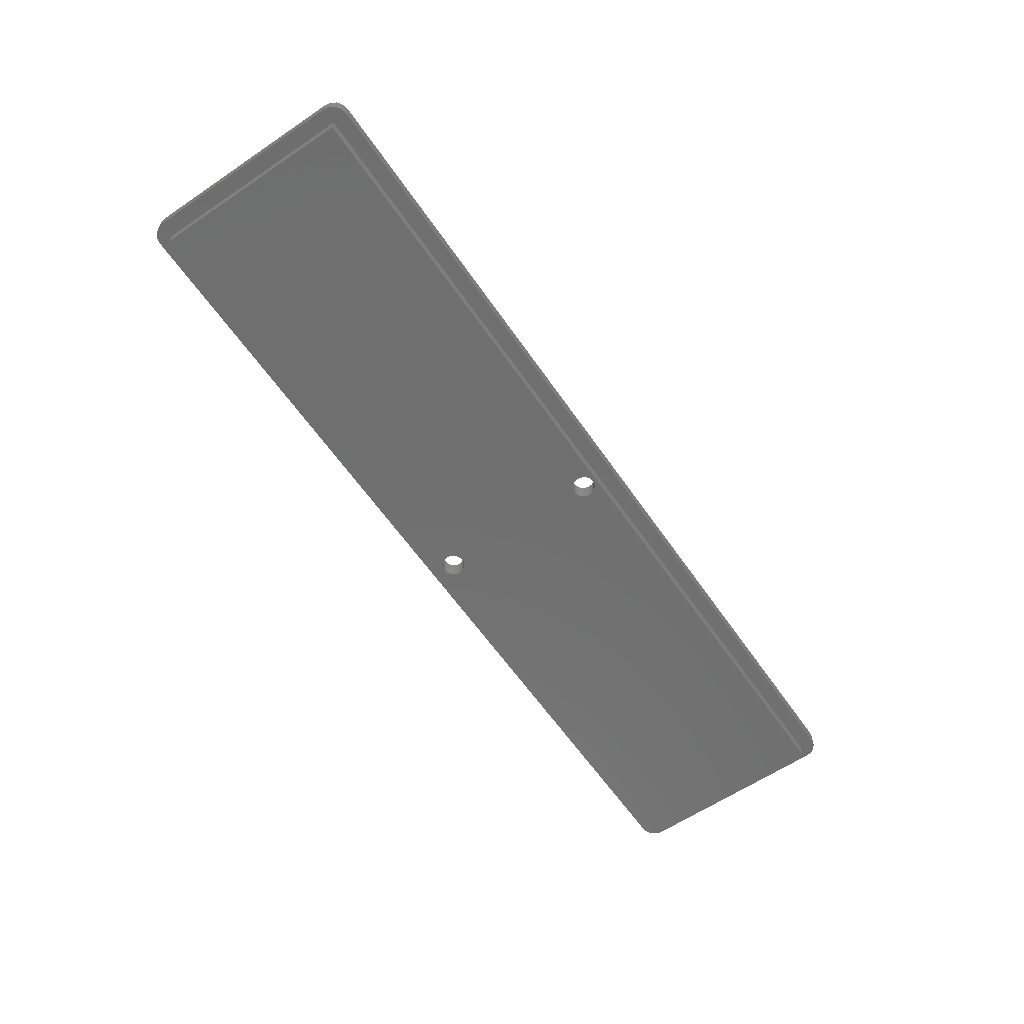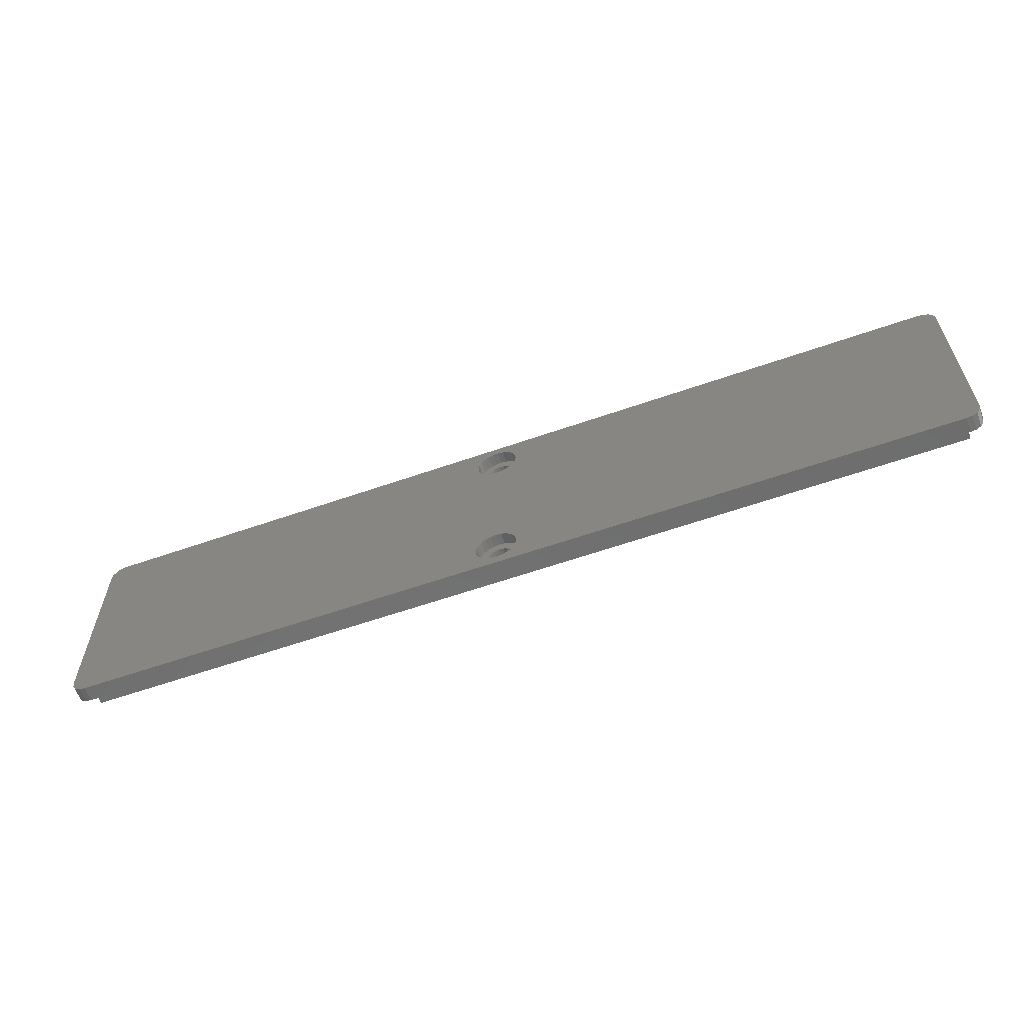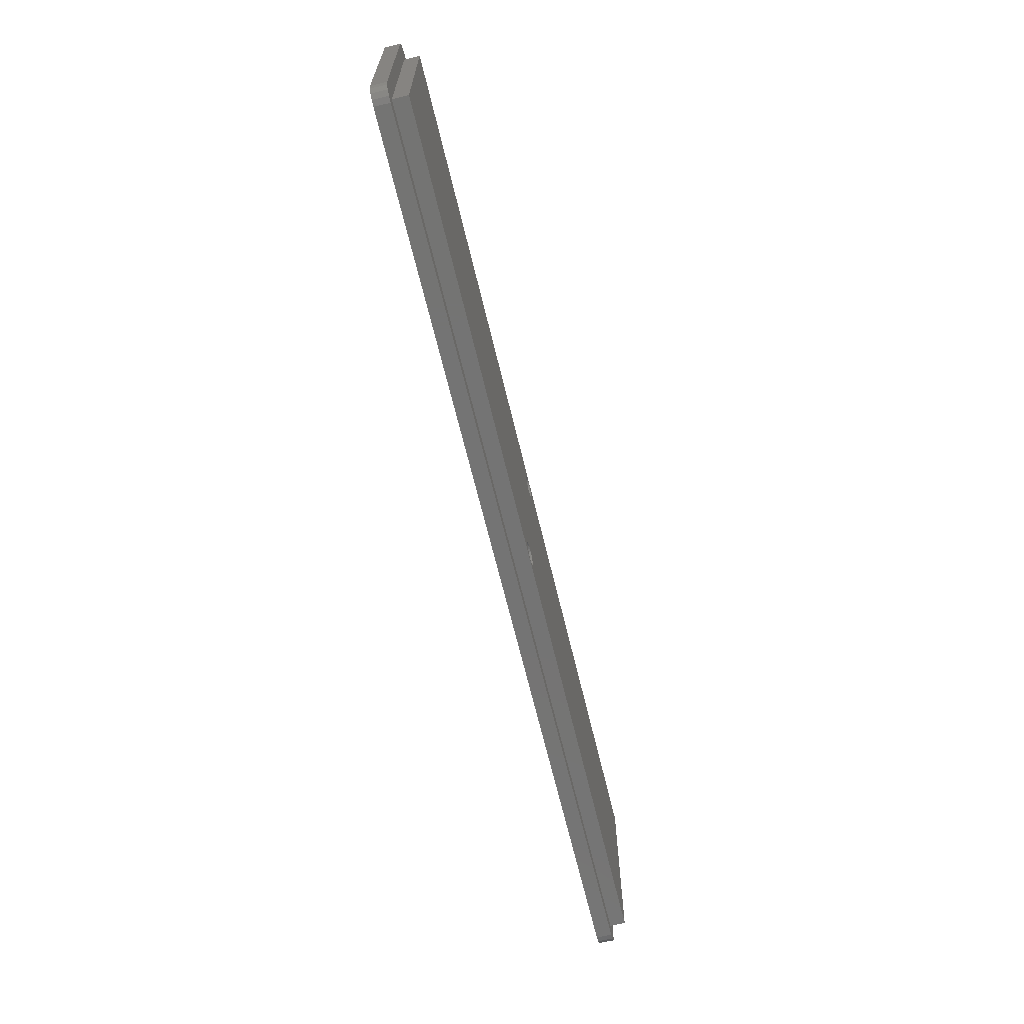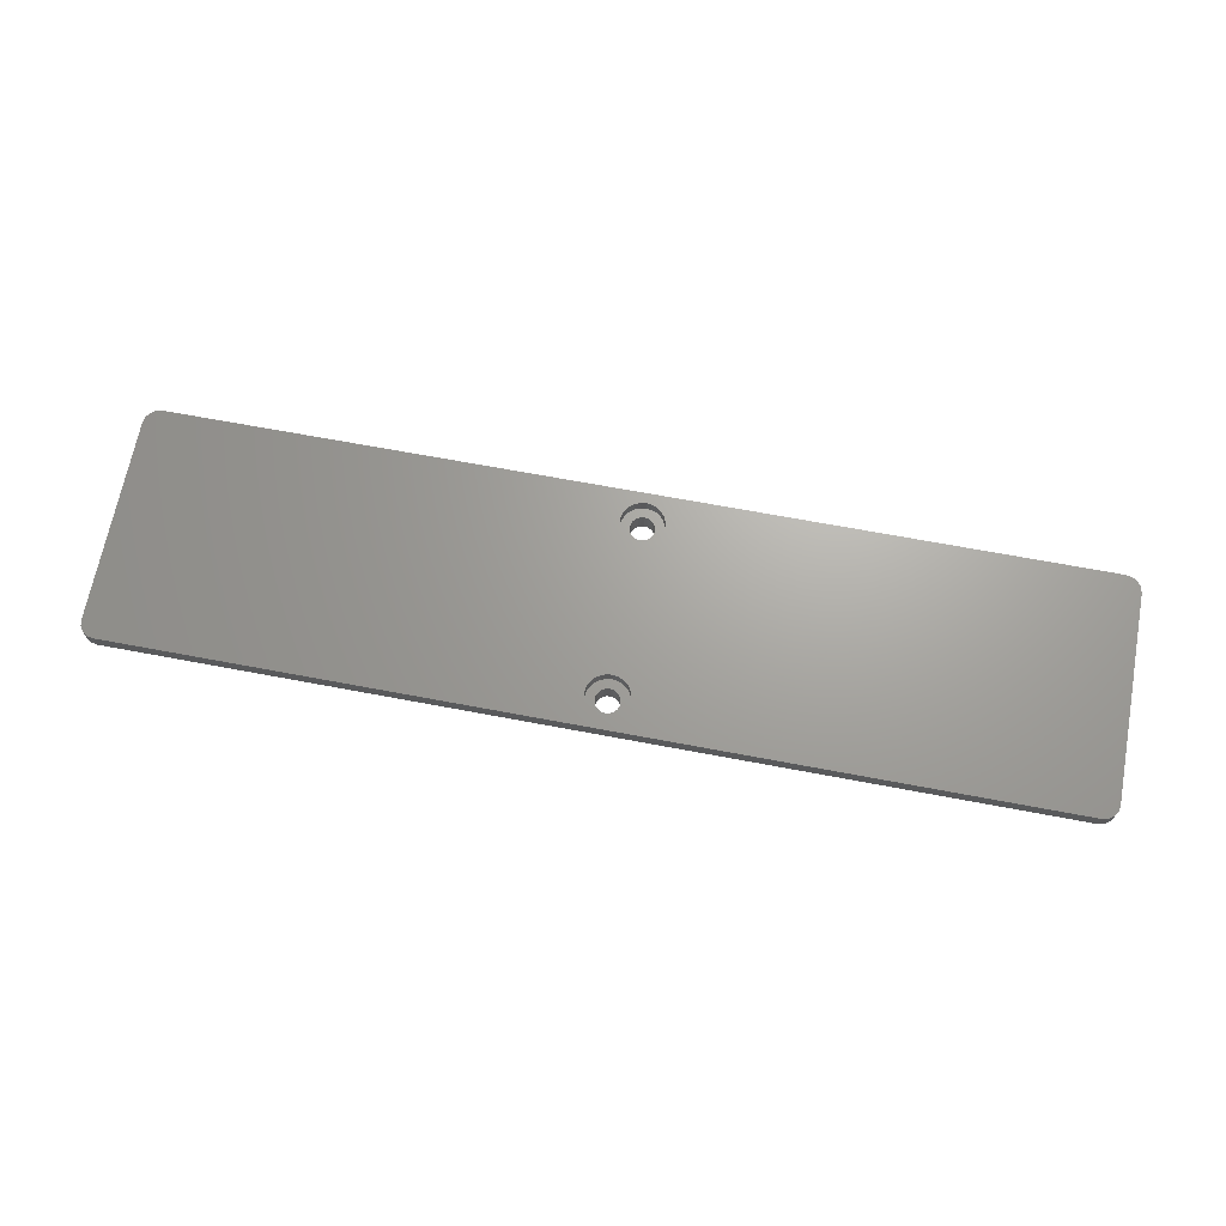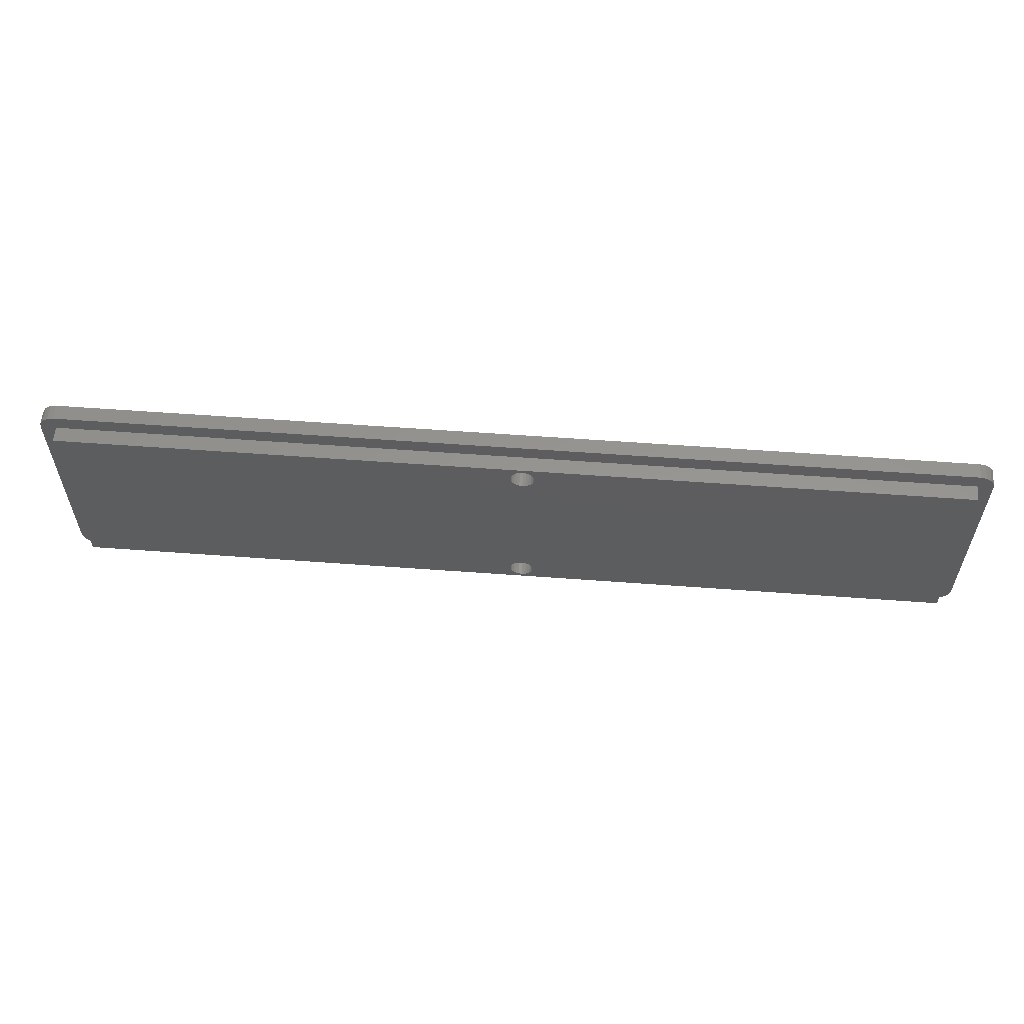
<metadata>
{"format":"stl","ext":"stl","renderer":"f3d","projection":"perspective","resolution":1024,"background":"white","views":[{"elev":-61.2,"azim":124.5,"up":"+Z"},{"elev":-60.2,"azim":19.7,"up":"+Y"},{"elev":-66.4,"azim":103.5,"up":"+Y"},{"elev":67.8,"azim":-169.3,"up":"+Z"},{"elev":57.8,"azim":-175.6,"up":"+Y"}]}
</metadata>
<code>
# stl→obj: 240 verts, 484 faces
v 118 -28 22
v 2 -28 20
v 118 -28 20
v 2 -28 22
v 2 -2 22
v 2 -2.001 20
v 118 -2.001 20
v 118 -2 22
v 57.05 -4.001 20
v 57.1 -25.61 20
v 57.05 -26 20
v 57.1 -4.389 20
v 57.25 -25.25 20
v 57.25 -4.751 20
v 57.49 -24.94 20
v 57.49 -5.062 20
v 57.8 -24.7 20
v 57.8 -5.3 20
v 58.16 -24.55 20
v 58.16 -5.45 20
v 58.55 -24.5 20
v 58.55 -5.501 20
v 58.94 -24.55 20
v 58.94 -5.45 20
v 59.3 -24.7 20
v 59.3 -5.3 20
v 59.61 -24.94 20
v 59.61 -5.062 20
v 59.85 -25.25 20
v 59.85 -4.751 20
v 60 -25.61 20
v 60 -4.389 20
v 60.05 -26 20
v 60.05 -4.001 20
v 57.8 -2.702 20
v 58.16 -2.552 20
v 58.55 -2.501 20
v 57.49 -2.94 20
v 57.25 -3.251 20
v 57.1 -3.613 20
v 58.94 -2.552 20
v 59.3 -2.702 20
v 59.61 -2.94 20
v 59.85 -3.251 20
v 60 -3.613 20
v 58.55 -27.5 20
v 58.16 -27.45 20
v 57.8 -27.3 20
v 57.49 -27.06 20
v 57.25 -26.75 20
v 57.1 -26.39 20
v 58.94 -27.45 20
v 59.3 -27.3 20
v 59.61 -27.06 20
v 59.85 -26.75 20
v 60 -26.39 20
v 118 -30 24
v 2 -30 22
v 118 -30 22
v 2 -30 24
v 55.93 -25.35 24
v 55.85 -3.884 24
v 55.85 -26.05 24
v 55.91 -4.586 24
v 56.16 -5.249 24
v 56.19 -24.69 24
v 56.56 -5.826 24
v 56.61 -24.13 24
v 57.1 -6.279 24
v 57.16 -23.69 24
v 57.74 -6.576 24
v 57.8 -23.41 24
v 58.43 -6.698 24
v 58.5 -23.3 24
v 59.14 -6.637 24
v 59.2 -23.38 24
v 59.8 -6.395 24
v 59.86 -23.64 24
v 60.37 -5.991 24
v 60.42 -24.06 24
v 60.83 -5.451 24
v 60.86 -24.61 24
v 61.13 -4.812 24
v 61.14 -25.25 24
v 61.25 -4.118 24
v 61.25 -25.95 24
v 55.96 -26.75 24
v 56.24 -27.39 24
v 56.68 -27.94 24
v 57.24 -28.36 24
v 57.9 -28.62 24
v 58.6 -28.7 24
v 59.3 -28.59 24
v 59.94 -28.31 24
v 60.49 -27.87 24
v 60.91 -27.31 24
v 61.17 -26.65 24
v 0.1522 -28.77 24
v 2.115e-15 -2 24
v 2.115e-15 -28 24
v 0.1522 -1.235 24
v 0.5858 -0.5858 24
v 0.5858 -29.41 24
v 1.235 -0.1522 24
v 1.235 -29.85 24
v 2 0 24
v 57.3 -1.607 24
v 57.96 -1.365 24
v 58.67 -1.304 24
v 118 -1.671e-14 24
v 56.73 -2.011 24
v 56.27 -2.551 24
v 55.97 -3.19 24
v 59.36 -1.426 24
v 60 -1.723 24
v 60.54 -2.176 24
v 60.94 -2.753 24
v 61.19 -3.416 24
v 118.8 -29.85 24
v 118.8 -0.1522 24
v 119.4 -29.41 24
v 119.4 -0.5858 24
v 119.8 -28.77 24
v 119.8 -1.235 24
v 120 -28 24
v 120 -2 24
v 118 -5.64e-15 22
v 2 0 22
v 2.115e-15 -28 22
v 2.115e-15 -2 22
v 120 -2 22
v 120 -28 22
v 119.8 -1.235 22
v 119.4 -0.5858 22
v 118.8 -0.1522 22
v 118.8 -29.85 22
v 119.4 -29.41 22
v 119.8 -28.77 22
v 0.1522 -1.235 22
v 0.1522 -28.77 22
v 0.5858 -0.5858 22
v 0.5858 -29.41 22
v 1.235 -0.1522 22
v 1.235 -29.85 22
v 57.1 -26.39 22.5
v 57.05 -26 22.5
v 57.1 -25.61 22.5
v 57.25 -25.25 22.5
v 57.49 -24.94 22.5
v 57.8 -24.7 22.5
v 58.16 -24.55 22.5
v 58.55 -24.5 22.5
v 58.94 -24.55 22.5
v 59.3 -24.7 22.5
v 59.61 -24.94 22.5
v 59.85 -25.25 22.5
v 60 -25.61 22.5
v 60.05 -26 22.5
v 60 -26.39 22.5
v 59.85 -26.75 22.5
v 59.61 -27.06 22.5
v 59.3 -27.3 22.5
v 58.94 -27.45 22.5
v 58.55 -27.5 22.5
v 58.16 -27.45 22.5
v 57.8 -27.3 22.5
v 57.49 -27.06 22.5
v 57.25 -26.75 22.5
v 59.3 -5.3 22.5
v 59.61 -5.062 22.5
v 58.94 -5.45 22.5
v 58.55 -5.501 22.5
v 58.16 -5.45 22.5
v 57.8 -5.3 22.5
v 57.49 -5.062 22.5
v 57.25 -4.751 22.5
v 57.1 -4.389 22.5
v 57.05 -4.001 22.5
v 57.1 -3.613 22.5
v 57.25 -3.251 22.5
v 57.49 -2.94 22.5
v 57.8 -2.702 22.5
v 58.16 -2.552 22.5
v 58.55 -2.501 22.5
v 58.94 -2.552 22.5
v 59.3 -2.702 22.5
v 59.61 -2.94 22.5
v 59.85 -3.251 22.5
v 60 -3.613 22.5
v 60.05 -4.001 22.5
v 60 -4.389 22.5
v 59.85 -4.751 22.5
v 55.91 -4.586 22.5
v 55.97 -3.19 22.5
v 55.85 -3.884 22.5
v 56.16 -5.249 22.5
v 56.27 -2.551 22.5
v 56.56 -5.826 22.5
v 56.73 -2.011 22.5
v 57.1 -6.279 22.5
v 57.74 -6.576 22.5
v 58.43 -6.698 22.5
v 59.14 -6.637 22.5
v 59.8 -6.395 22.5
v 60.37 -5.991 22.5
v 57.3 -1.607 22.5
v 57.96 -1.365 22.5
v 58.67 -1.304 22.5
v 59.36 -1.426 22.5
v 60 -1.723 22.5
v 60.54 -2.176 22.5
v 60.83 -5.451 22.5
v 60.94 -2.753 22.5
v 61.13 -4.812 22.5
v 61.19 -3.416 22.5
v 61.25 -4.118 22.5
v 57.24 -28.36 22.5
v 56.68 -27.94 22.5
v 57.9 -28.62 22.5
v 58.6 -28.7 22.5
v 59.3 -28.59 22.5
v 59.94 -28.31 22.5
v 60.49 -27.87 22.5
v 60.42 -24.06 22.5
v 60.86 -24.61 22.5
v 60.91 -27.31 22.5
v 61.14 -25.25 22.5
v 61.17 -26.65 22.5
v 61.25 -25.95 22.5
v 55.96 -26.75 22.5
v 55.93 -25.35 22.5
v 55.85 -26.05 22.5
v 56.19 -24.69 22.5
v 56.24 -27.39 22.5
v 56.61 -24.13 22.5
v 57.16 -23.69 22.5
v 57.8 -23.41 22.5
v 58.5 -23.3 22.5
v 59.2 -23.38 22.5
v 59.86 -23.64 22.5
f 1 2 3
f 2 1 4
f 5 2 4
f 2 5 6
f 5 7 6
f 7 5 8
f 7 1 3
f 1 7 8
f 9 10 11
f 10 9 12
f 10 12 13
f 13 12 14
f 13 14 15
f 15 14 16
f 15 16 17
f 17 16 18
f 17 18 19
f 19 18 20
f 19 20 21
f 21 20 22
f 21 22 23
f 23 22 24
f 23 24 25
f 25 24 26
f 25 26 27
f 27 26 28
f 27 28 29
f 29 28 30
f 29 30 31
f 31 30 32
f 31 32 33
f 33 32 34
f 6 35 2
f 35 6 36
f 36 6 37
f 37 6 7
f 2 35 38
f 2 38 39
f 2 39 40
f 2 40 9
f 2 9 11
f 37 7 41
f 41 7 42
f 42 7 43
f 43 7 44
f 44 7 45
f 45 7 34
f 2 46 3
f 46 2 47
f 47 2 48
f 48 2 49
f 49 2 50
f 50 2 51
f 51 2 11
f 3 46 52
f 3 52 53
f 3 53 54
f 3 54 55
f 3 55 56
f 3 56 33
f 3 33 34
f 3 34 7
f 57 58 59
f 58 57 60
f 61 62 63
f 62 61 64
f 64 61 65
f 65 61 66
f 65 66 67
f 67 66 68
f 67 68 69
f 69 68 70
f 69 70 71
f 71 70 72
f 71 72 73
f 73 72 74
f 73 74 75
f 75 74 76
f 75 76 77
f 77 76 78
f 77 78 79
f 79 78 80
f 79 80 81
f 81 80 82
f 81 82 83
f 83 82 84
f 83 84 85
f 85 84 86
f 60 87 63
f 87 60 88
f 88 60 89
f 89 60 90
f 90 60 91
f 91 60 92
f 92 60 57
f 92 57 93
f 93 57 94
f 94 57 95
f 95 57 96
f 96 57 97
f 97 57 86
f 98 99 100
f 99 98 101
f 101 98 102
f 102 98 103
f 102 103 104
f 104 103 105
f 104 105 106
f 106 105 60
f 106 60 107
f 106 107 108
f 106 108 109
f 106 109 110
f 107 60 111
f 111 60 112
f 112 60 113
f 113 60 62
f 62 60 63
f 110 109 114
f 110 114 115
f 110 115 116
f 110 116 117
f 110 117 118
f 110 118 85
f 110 85 86
f 110 86 57
f 110 57 119
f 110 119 120
f 120 119 121
f 120 121 122
f 122 121 123
f 122 123 124
f 124 123 125
f 124 125 126
f 106 127 128
f 127 106 110
f 99 129 100
f 129 99 130
f 131 125 132
f 125 131 126
f 131 124 126
f 124 131 133
f 133 122 124
f 122 133 134
f 120 134 135
f 134 120 122
f 110 135 127
f 135 110 120
f 119 59 136
f 59 119 57
f 121 136 137
f 136 121 119
f 138 121 137
f 121 138 123
f 132 123 138
f 123 132 125
f 127 5 128
f 5 127 8
f 8 127 135
f 8 135 1
f 1 135 59
f 59 135 136
f 136 135 134
f 136 134 137
f 137 134 133
f 137 133 138
f 138 133 131
f 138 131 132
f 139 129 130
f 129 139 140
f 140 139 141
f 140 141 142
f 142 141 143
f 142 143 144
f 144 143 128
f 144 128 58
f 58 128 5
f 58 5 4
f 58 4 1
f 58 1 59
f 100 140 98
f 140 100 129
f 98 142 103
f 142 98 140
f 105 142 144
f 142 105 103
f 60 144 58
f 144 60 105
f 104 128 143
f 128 104 106
f 102 143 141
f 143 102 104
f 102 139 101
f 139 102 141
f 101 130 99
f 130 101 139
f 11 145 51
f 145 11 146
f 10 146 11
f 146 10 147
f 13 147 10
f 147 13 148
f 15 148 13
f 148 15 149
f 150 15 17
f 15 150 149
f 151 17 19
f 17 151 150
f 152 19 21
f 19 152 151
f 153 21 23
f 21 153 152
f 154 23 25
f 23 154 153
f 155 25 27
f 25 155 154
f 155 29 156
f 29 155 27
f 156 31 157
f 31 156 29
f 157 33 158
f 33 157 31
f 158 56 159
f 56 158 33
f 159 55 160
f 55 159 56
f 160 54 161
f 54 160 55
f 162 54 53
f 54 162 161
f 163 53 52
f 53 163 162
f 164 52 46
f 52 164 163
f 165 46 47
f 46 165 164
f 166 47 48
f 47 166 165
f 167 48 49
f 48 167 166
f 50 167 49
f 167 50 168
f 51 168 50
f 168 51 145
f 169 28 26
f 28 169 170
f 171 26 24
f 26 171 169
f 172 24 22
f 24 172 171
f 173 22 20
f 22 173 172
f 174 20 18
f 20 174 173
f 175 18 16
f 18 175 174
f 14 175 16
f 175 14 176
f 12 176 14
f 176 12 177
f 9 177 12
f 177 9 178
f 40 178 9
f 178 40 179
f 39 179 40
f 179 39 180
f 38 180 39
f 180 38 181
f 182 38 35
f 38 182 181
f 183 35 36
f 35 183 182
f 184 36 37
f 36 184 183
f 185 37 41
f 37 185 184
f 186 41 42
f 41 186 185
f 187 42 43
f 42 187 186
f 187 44 188
f 44 187 43
f 188 45 189
f 45 188 44
f 189 34 190
f 34 189 45
f 190 32 191
f 32 190 34
f 191 30 192
f 30 191 32
f 192 28 170
f 28 192 30
f 193 194 195
f 194 193 196
f 194 196 197
f 197 196 198
f 197 198 199
f 199 198 200
f 199 200 178
f 178 200 177
f 177 200 201
f 177 201 176
f 176 201 175
f 175 201 174
f 174 201 202
f 174 202 173
f 173 202 172
f 172 202 203
f 172 203 171
f 171 203 169
f 169 203 204
f 169 204 170
f 170 204 192
f 192 204 205
f 192 205 191
f 191 205 190
f 178 206 199
f 206 178 179
f 206 179 180
f 206 180 181
f 206 181 207
f 207 181 182
f 207 182 183
f 207 183 208
f 208 183 184
f 208 184 185
f 208 185 209
f 209 185 186
f 209 186 187
f 209 187 210
f 210 187 188
f 210 188 189
f 210 189 190
f 210 190 211
f 211 190 205
f 211 205 212
f 211 212 213
f 213 212 214
f 213 214 215
f 215 214 216
f 194 62 195
f 62 194 113
f 195 64 193
f 64 195 62
f 193 65 196
f 65 193 64
f 196 67 198
f 67 196 65
f 67 200 198
f 200 67 69
f 69 201 200
f 201 69 71
f 71 202 201
f 202 71 73
f 73 203 202
f 203 73 75
f 75 204 203
f 204 75 77
f 77 205 204
f 205 77 79
f 81 205 79
f 205 81 212
f 83 212 81
f 212 83 214
f 85 214 83
f 214 85 216
f 118 216 85
f 216 118 215
f 117 215 118
f 215 117 213
f 116 213 117
f 213 116 211
f 116 210 211
f 210 116 115
f 115 209 210
f 209 115 114
f 114 208 209
f 208 114 109
f 109 207 208
f 207 109 108
f 108 206 207
f 206 108 107
f 107 199 206
f 199 107 111
f 199 112 197
f 112 199 111
f 197 113 194
f 113 197 112
f 217 146 218
f 146 217 145
f 145 217 168
f 168 217 219
f 168 219 167
f 167 219 166
f 166 219 165
f 165 219 220
f 165 220 164
f 164 220 163
f 163 220 221
f 163 221 162
f 162 221 222
f 162 222 161
f 161 222 160
f 160 222 159
f 159 222 223
f 159 223 158
f 158 223 224
f 224 223 225
f 225 223 226
f 225 226 227
f 227 226 228
f 227 228 229
f 230 231 232
f 231 230 233
f 233 230 234
f 233 234 235
f 235 234 218
f 235 218 236
f 236 218 146
f 236 146 147
f 236 147 148
f 236 148 237
f 237 148 149
f 237 149 150
f 237 150 151
f 237 151 238
f 238 151 152
f 238 152 239
f 239 152 153
f 239 153 154
f 239 154 240
f 240 154 155
f 240 155 156
f 240 156 157
f 240 157 224
f 224 157 158
f 72 236 237
f 236 72 70
f 70 235 236
f 235 70 68
f 235 66 233
f 66 235 68
f 233 61 231
f 61 233 66
f 231 63 232
f 63 231 61
f 232 87 230
f 87 232 63
f 230 88 234
f 88 230 87
f 234 89 218
f 89 234 88
f 89 217 218
f 217 89 90
f 90 219 217
f 219 90 91
f 91 220 219
f 220 91 92
f 92 221 220
f 221 92 93
f 93 222 221
f 222 93 94
f 94 223 222
f 223 94 95
f 96 223 95
f 223 96 226
f 97 226 96
f 226 97 228
f 86 228 97
f 228 86 229
f 84 229 86
f 229 84 227
f 82 227 84
f 227 82 225
f 80 225 82
f 225 80 224
f 80 240 224
f 240 80 78
f 78 239 240
f 239 78 76
f 76 238 239
f 238 76 74
f 74 237 238
f 237 74 72

</code>
